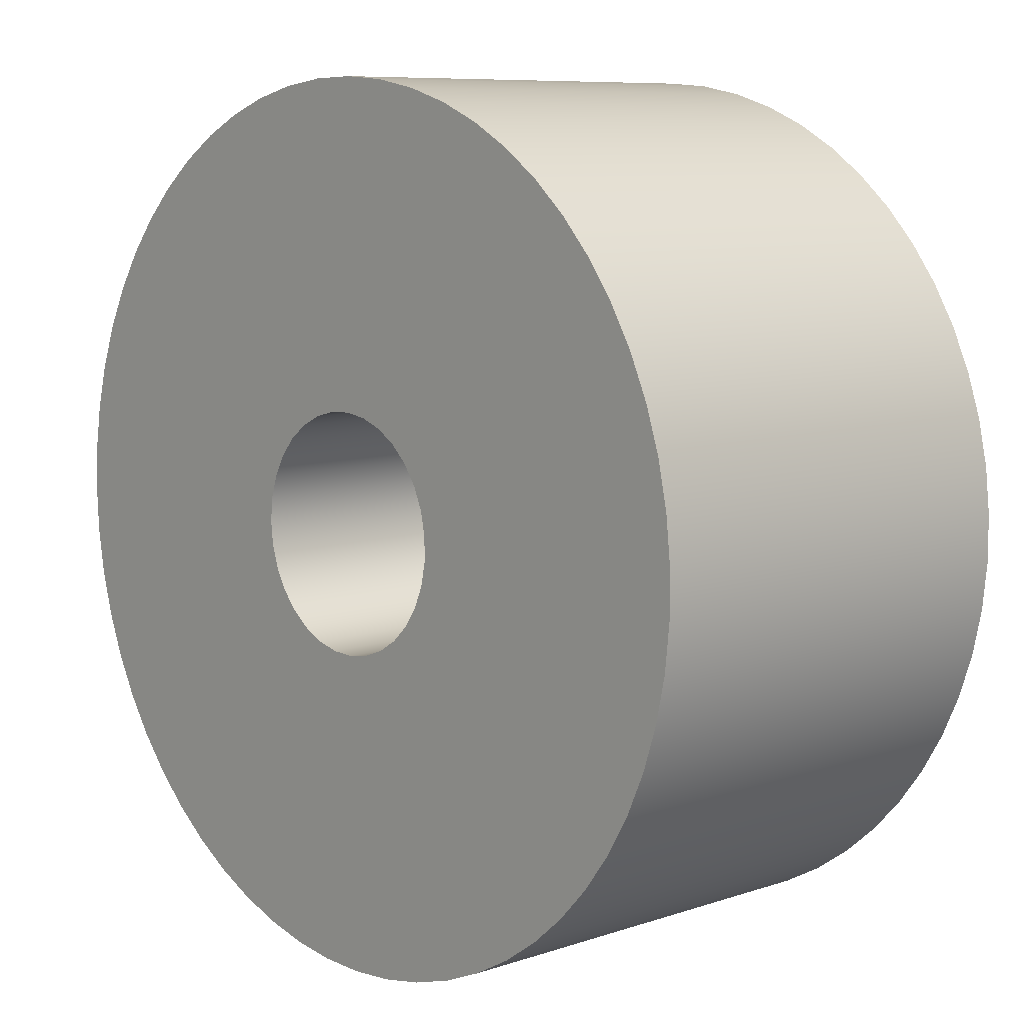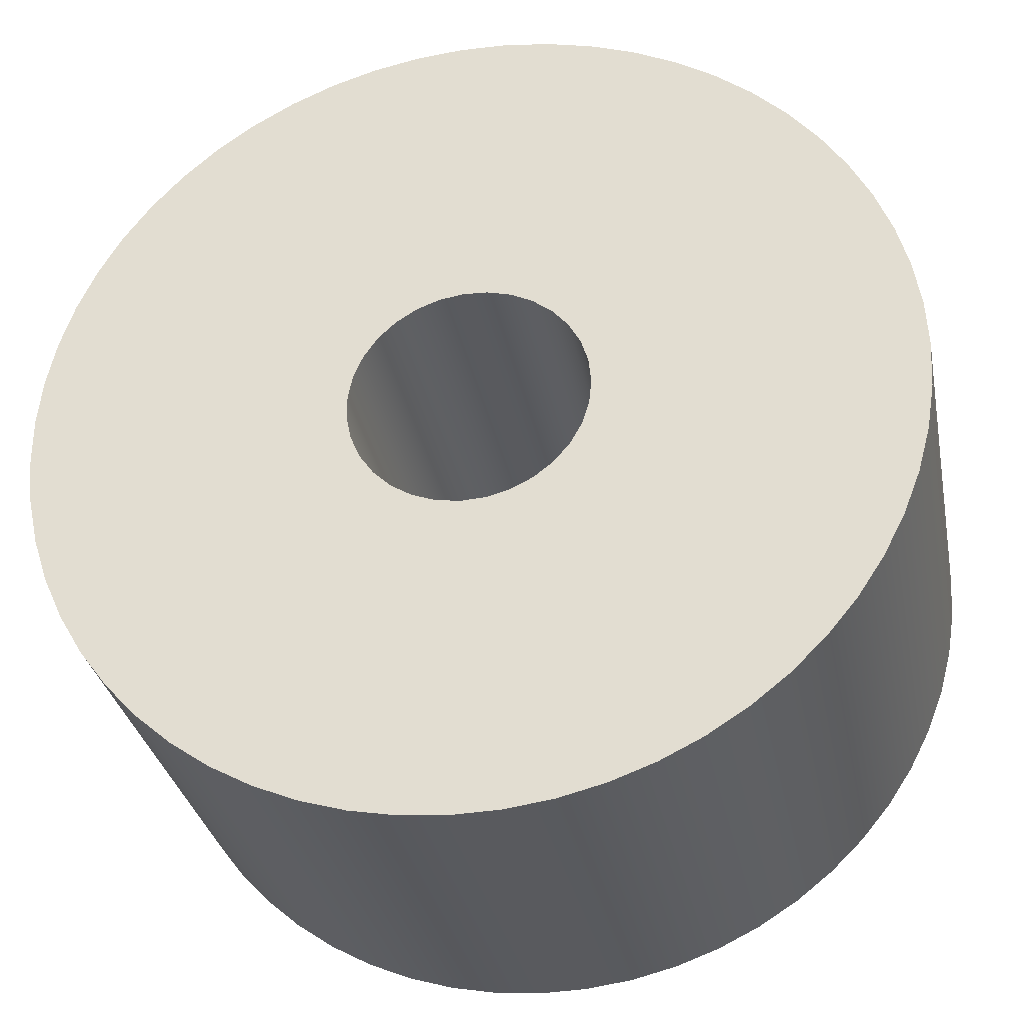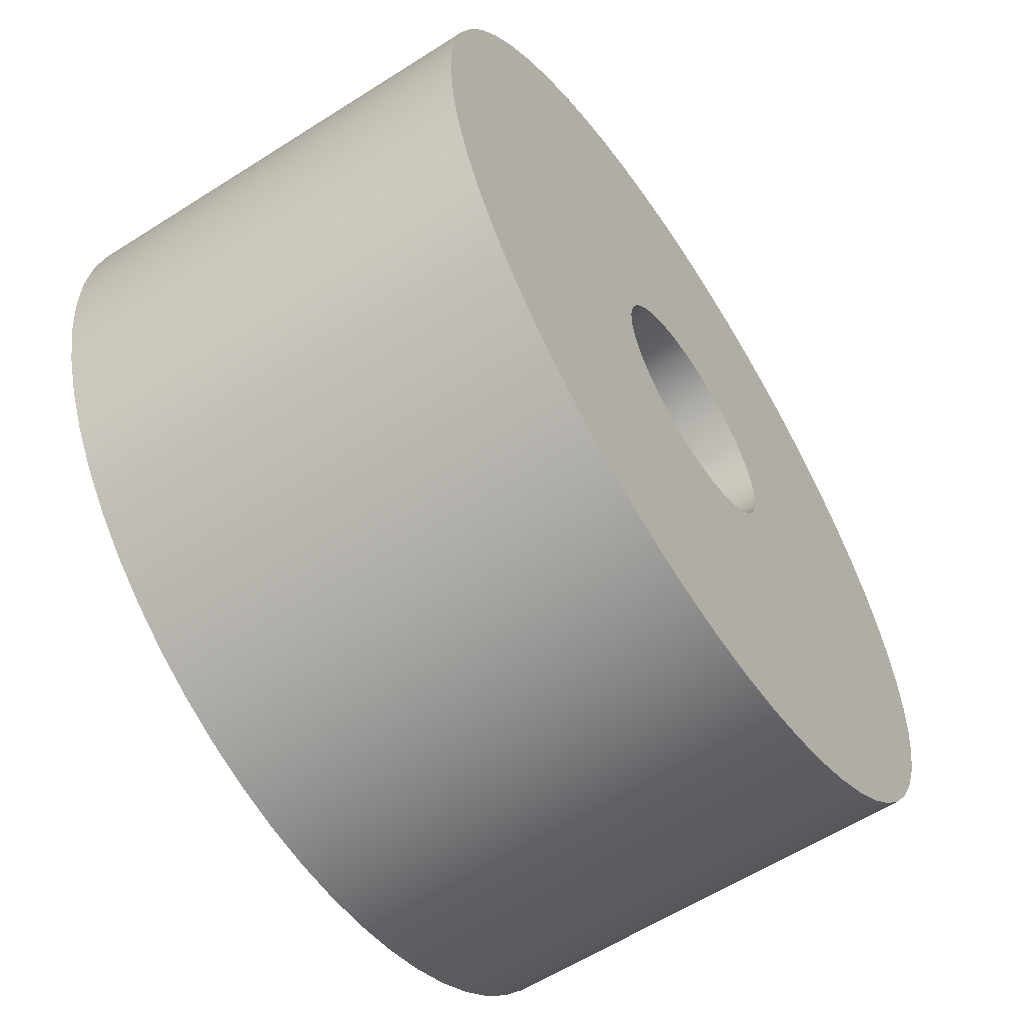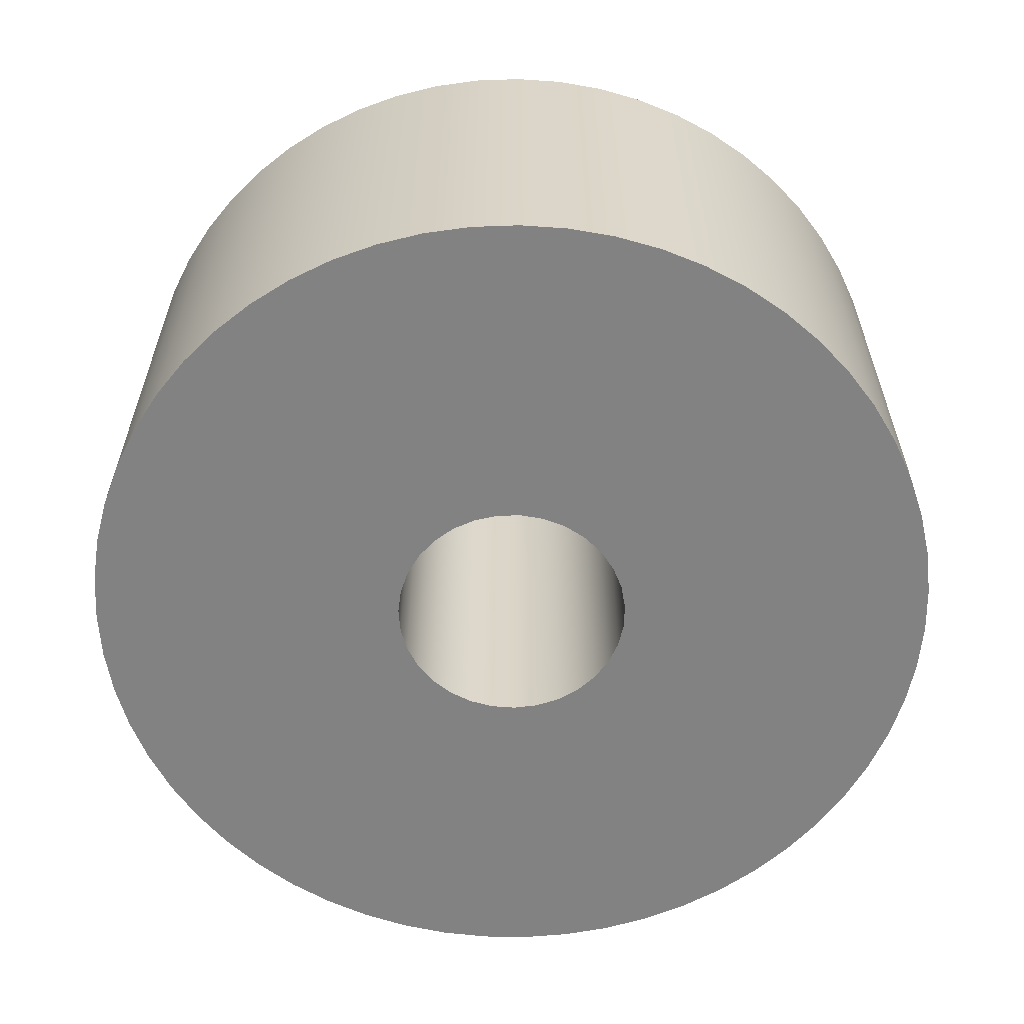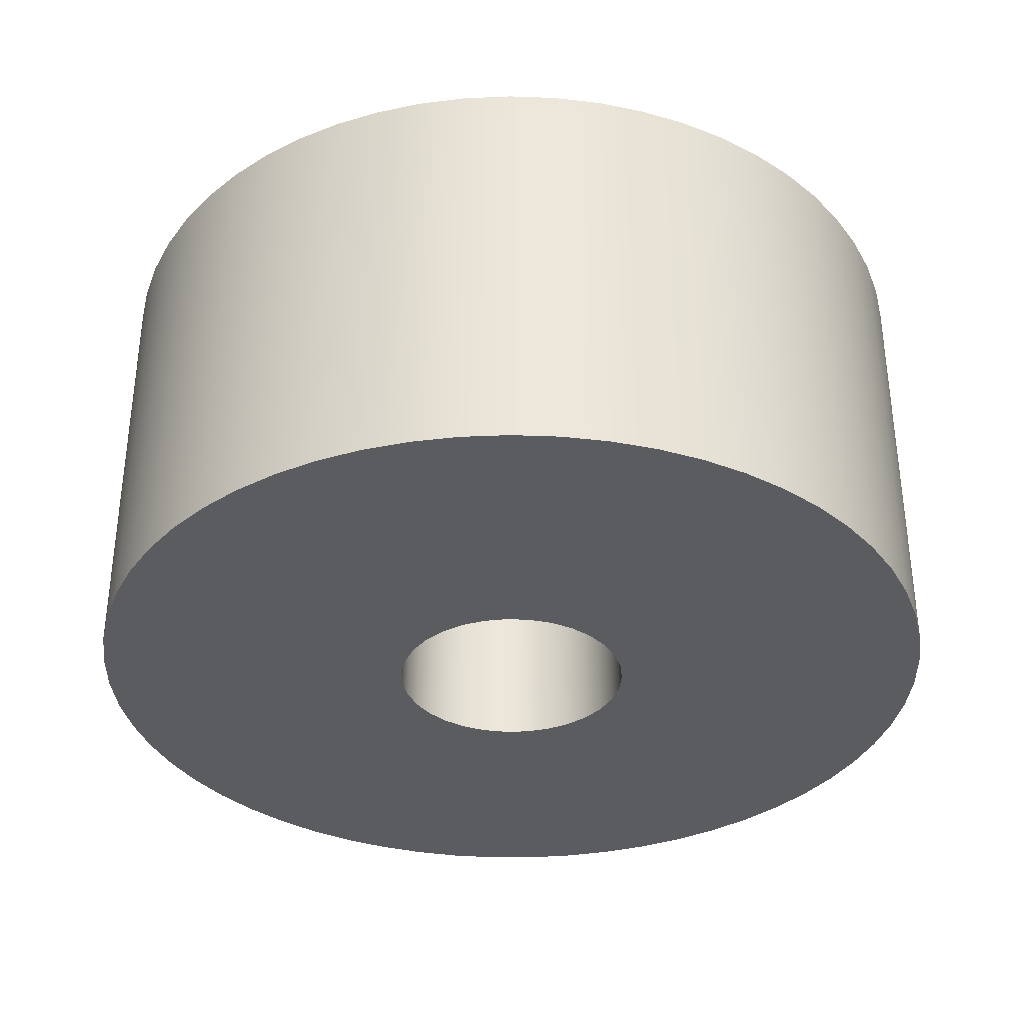
<metadata>
{"format":"obj","ext":"obj","renderer":"f3d","projection":"perspective","resolution":1024,"background":"white","views":[{"elev":8.5,"azim":47.7,"up":"+Z"},{"elev":-31.6,"azim":-169.0,"up":"+Z"},{"elev":-59.8,"azim":123.2,"up":"+Z"},{"elev":-60.7,"azim":-164.2,"up":"+Y"},{"elev":-34.9,"azim":-156.9,"up":"+Y"}]}
</metadata>
<code>
v -0.9 0 1.102e-16
v -0.8816 0 0.1812
v -0.8271 0 0.3549
v -0.7387 0 0.5141
v -0.6201 0 0.6523
v -0.4761 0 0.7638
v -0.3126 0 0.844
v -0.1363 0 0.8896
v 0.04558 0 0.8988
v 0.2256 0 0.8713
v 0.3964 0 0.808
v 0.5509 0 0.7117
v 0.6829 0 0.5862
v 0.7869 0 0.4368
v 0.8587 0 0.2694
v 0.8954 0 0.09105
v 0.8954 0 -0.09105
v 0.8587 0 -0.2694
v 0.7869 0 -0.4368
v 0.6829 0 -0.5862
v 0.5509 0 -0.7117
v 0.3964 0 -0.808
v 0.2256 0 -0.8713
v 0.04558 0 -0.8988
v -0.1363 0 -0.8896
v -0.3126 0 -0.844
v -0.4761 0 -0.7638
v -0.6201 0 -0.6523
v -0.7387 0 -0.5141
v -0.8271 0 -0.3549
v -0.8816 0 -0.1812
v -3.3 0 4.041e-16
v -3.281 0 -0.3508
v -3.225 0 -0.6976
v -3.133 0 -1.036
v -3.005 0 -1.364
v -2.843 0 -1.675
v -2.649 0 -1.968
v -2.425 0 -2.238
v -2.173 0 -2.483
v -1.897 0 -2.7
v -1.599 0 -2.887
v -1.283 0 -3.04
v -0.9527 0 -3.159
v -0.6115 0 -3.243
v -0.2633 0 -3.289
v 0.08785 0 -3.299
v 0.438 0 -3.271
v 0.7832 0 -3.206
v 1.119 0 -3.104
v 1.443 0 -2.968
v 1.75 0 -2.798
v 2.038 0 -2.596
v 2.302 0 -2.364
v 2.54 0 -2.106
v 2.75 0 -1.824
v 2.928 0 -1.522
v 3.073 0 -1.202
v 3.184 0 -0.8682
v 3.258 0 -0.5249
v 3.295 0 -0.1756
v 3.295 0 0.1756
v 3.258 0 0.5249
v 3.184 0 0.8682
v 3.073 0 1.202
v 2.928 0 1.522
v 2.75 0 1.824
v 2.54 0 2.106
v 2.302 0 2.364
v 2.038 0 2.596
v 1.75 0 2.798
v 1.443 0 2.968
v 1.119 0 3.104
v 0.7832 0 3.206
v 0.438 0 3.271
v 0.08785 0 3.299
v -0.2633 0 3.289
v -0.6115 0 3.243
v -0.9527 0 3.159
v -1.283 0 3.04
v -1.599 0 2.887
v -1.897 0 2.7
v -2.173 0 2.483
v -2.425 0 2.238
v -2.649 0 1.968
v -2.843 0 1.675
v -3.005 0 1.364
v -3.133 0 1.036
v -3.225 0 0.6976
v -3.281 0 0.3508
v -0.9 3.3 1.102e-16
v -0.8816 3.3 -0.1812
v -0.8271 3.3 -0.3549
v -0.7387 3.3 -0.5141
v -0.6201 3.3 -0.6523
v -0.4761 3.3 -0.7638
v -0.3126 3.3 -0.844
v -0.1363 3.3 -0.8896
v 0.04558 3.3 -0.8988
v 0.2256 3.3 -0.8713
v 0.3964 3.3 -0.808
v 0.5509 3.3 -0.7117
v 0.6829 3.3 -0.5862
v 0.7869 3.3 -0.4368
v 0.8587 3.3 -0.2694
v 0.8954 3.3 -0.09105
v 0.8954 3.3 0.09105
v 0.8587 3.3 0.2694
v 0.7869 3.3 0.4368
v 0.6829 3.3 0.5862
v 0.5509 3.3 0.7117
v 0.3964 3.3 0.808
v 0.2256 3.3 0.8713
v 0.04558 3.3 0.8988
v -0.1363 3.3 0.8896
v -0.3126 3.3 0.844
v -0.4761 3.3 0.7638
v -0.6201 3.3 0.6523
v -0.7387 3.3 0.5141
v -0.8271 3.3 0.3549
v -0.8816 3.3 0.1812
v -3.3 3.3 4.041e-16
v -3.281 3.3 0.3508
v -3.225 3.3 0.6976
v -3.133 3.3 1.036
v -3.005 3.3 1.364
v -2.843 3.3 1.675
v -2.649 3.3 1.968
v -2.425 3.3 2.238
v -2.173 3.3 2.483
v -1.897 3.3 2.7
v -1.599 3.3 2.887
v -1.283 3.3 3.04
v -0.9527 3.3 3.159
v -0.6115 3.3 3.243
v -0.2633 3.3 3.289
v 0.08785 3.3 3.299
v 0.438 3.3 3.271
v 0.7832 3.3 3.206
v 1.119 3.3 3.104
v 1.443 3.3 2.968
v 1.75 3.3 2.798
v 2.038 3.3 2.596
v 2.302 3.3 2.364
v 2.54 3.3 2.106
v 2.75 3.3 1.824
v 2.928 3.3 1.522
v 3.073 3.3 1.202
v 3.184 3.3 0.8682
v 3.258 3.3 0.5249
v 3.295 3.3 0.1756
v 3.295 3.3 -0.1756
v 3.258 3.3 -0.5249
v 3.184 3.3 -0.8682
v 3.073 3.3 -1.202
v 2.928 3.3 -1.522
v 2.75 3.3 -1.824
v 2.54 3.3 -2.106
v 2.302 3.3 -2.364
v 2.038 3.3 -2.596
v 1.75 3.3 -2.798
v 1.443 3.3 -2.968
v 1.119 3.3 -3.104
v 0.7832 3.3 -3.206
v 0.438 3.3 -3.271
v 0.08785 3.3 -3.299
v -0.2633 3.3 -3.289
v -0.6115 3.3 -3.243
v -0.9527 3.3 -3.159
v -1.283 3.3 -3.04
v -1.599 3.3 -2.887
v -1.897 3.3 -2.7
v -2.173 3.3 -2.483
v -2.425 3.3 -2.238
v -2.649 3.3 -1.968
v -2.843 3.3 -1.675
v -3.005 3.3 -1.364
v -3.133 3.3 -1.036
v -3.225 3.3 -0.6976
v -3.281 3.3 -0.3508
v -3.3 3.3 4.041e-16
v -3.281 3.3 -0.3508
v -3.225 3.3 -0.6976
v -3.133 3.3 -1.036
v -3.005 3.3 -1.364
v -2.843 3.3 -1.675
v -2.649 3.3 -1.968
v -2.425 3.3 -2.238
v -2.173 3.3 -2.483
v -1.897 3.3 -2.7
v -1.599 3.3 -2.887
v -1.283 3.3 -3.04
v -0.9527 3.3 -3.159
v -0.6115 3.3 -3.243
v -0.2633 3.3 -3.289
v 0.08785 3.3 -3.299
v 0.438 3.3 -3.271
v 0.7832 3.3 -3.206
v 1.119 3.3 -3.104
v 1.443 3.3 -2.968
v 1.75 3.3 -2.798
v 2.038 3.3 -2.596
v 2.302 3.3 -2.364
v 2.54 3.3 -2.106
v 2.75 3.3 -1.824
v 2.928 3.3 -1.522
v 3.073 3.3 -1.202
v 3.184 3.3 -0.8682
v 3.258 3.3 -0.5249
v 3.295 3.3 -0.1756
v 3.295 3.3 0.1756
v 3.258 3.3 0.5249
v 3.184 3.3 0.8682
v 3.073 3.3 1.202
v 2.928 3.3 1.522
v 2.75 3.3 1.824
v 2.54 3.3 2.106
v 2.302 3.3 2.364
v 2.038 3.3 2.596
v 1.75 3.3 2.798
v 1.443 3.3 2.968
v 1.119 3.3 3.104
v 0.7832 3.3 3.206
v 0.438 3.3 3.271
v 0.08785 3.3 3.299
v -0.2633 3.3 3.289
v -0.6115 3.3 3.243
v -0.9527 3.3 3.159
v -1.283 3.3 3.04
v -1.599 3.3 2.887
v -1.897 3.3 2.7
v -2.173 3.3 2.483
v -2.425 3.3 2.238
v -2.649 3.3 1.968
v -2.843 3.3 1.675
v -3.005 3.3 1.364
v -3.133 3.3 1.036
v -3.225 3.3 0.6976
v -3.281 3.3 0.3508
v -3.3 0 4.041e-16
v -3.281 0 0.3508
v -3.225 0 0.6976
v -3.133 0 1.036
v -3.005 0 1.364
v -2.843 0 1.675
v -2.649 0 1.968
v -2.425 0 2.238
v -2.173 0 2.483
v -1.897 0 2.7
v -1.599 0 2.887
v -1.283 0 3.04
v -0.9527 0 3.159
v -0.6115 0 3.243
v -0.2633 0 3.289
v 0.08785 0 3.299
v 0.438 0 3.271
v 0.7832 0 3.206
v 1.119 0 3.104
v 1.443 0 2.968
v 1.75 0 2.798
v 2.038 0 2.596
v 2.302 0 2.364
v 2.54 0 2.106
v 2.75 0 1.824
v 2.928 0 1.522
v 3.073 0 1.202
v 3.184 0 0.8682
v 3.258 0 0.5249
v 3.295 0 0.1756
v 3.295 0 -0.1756
v 3.258 0 -0.5249
v 3.184 0 -0.8682
v 3.073 0 -1.202
v 2.928 0 -1.522
v 2.75 0 -1.824
v 2.54 0 -2.106
v 2.302 0 -2.364
v 2.038 0 -2.596
v 1.75 0 -2.798
v 1.443 0 -2.968
v 1.119 0 -3.104
v 0.7832 0 -3.206
v 0.438 0 -3.271
v 0.08785 0 -3.299
v -0.2633 0 -3.289
v -0.6115 0 -3.243
v -0.9527 0 -3.159
v -1.283 0 -3.04
v -1.599 0 -2.887
v -1.897 0 -2.7
v -2.173 0 -2.483
v -2.425 0 -2.238
v -2.649 0 -1.968
v -2.843 0 -1.675
v -3.005 0 -1.364
v -3.133 0 -1.036
v -3.225 0 -0.6976
v -3.281 0 -0.3508
v -3.3 0 4.041e-16
v -3.3 3.3 4.041e-16
v -0.9 3.3 1.102e-16
v -0.8816 3.3 0.1812
v -0.8271 3.3 0.3549
v -0.7387 3.3 0.5141
v -0.6201 3.3 0.6523
v -0.4761 3.3 0.7638
v -0.3126 3.3 0.844
v -0.1363 3.3 0.8896
v 0.04558 3.3 0.8988
v 0.2256 3.3 0.8713
v 0.3964 3.3 0.808
v 0.5509 3.3 0.7117
v 0.6829 3.3 0.5862
v 0.7869 3.3 0.4368
v 0.8587 3.3 0.2694
v 0.8954 3.3 0.09105
v 0.8954 3.3 -0.09105
v 0.8587 3.3 -0.2694
v 0.7869 3.3 -0.4368
v 0.6829 3.3 -0.5862
v 0.5509 3.3 -0.7117
v 0.3964 3.3 -0.808
v 0.2256 3.3 -0.8713
v 0.04558 3.3 -0.8988
v -0.1363 3.3 -0.8896
v -0.3126 3.3 -0.844
v -0.4761 3.3 -0.7638
v -0.6201 3.3 -0.6523
v -0.7387 3.3 -0.5141
v -0.8271 3.3 -0.3549
v -0.8816 3.3 -0.1812
v -0.9 0 1.102e-16
v -0.8816 0 -0.1812
v -0.8271 0 -0.3549
v -0.7387 0 -0.5141
v -0.6201 0 -0.6523
v -0.4761 0 -0.7638
v -0.3126 0 -0.844
v -0.1363 0 -0.8896
v 0.04558 0 -0.8988
v 0.2256 0 -0.8713
v 0.3964 0 -0.808
v 0.5509 0 -0.7117
v 0.6829 0 -0.5862
v 0.7869 0 -0.4368
v 0.8587 0 -0.2694
v 0.8954 0 -0.09105
v 0.8954 0 0.09105
v 0.8587 0 0.2694
v 0.7869 0 0.4368
v 0.6829 0 0.5862
v 0.5509 0 0.7117
v 0.3964 0 0.808
v 0.2256 0 0.8713
v 0.04558 0 0.8988
v -0.1363 0 0.8896
v -0.3126 0 0.844
v -0.4761 0 0.7638
v -0.6201 0 0.6523
v -0.7387 0 0.5141
v -0.8271 0 0.3549
v -0.8816 0 0.1812
v -0.9 3.3 1.102e-16
v -0.9 0 1.102e-16
f 2 90 1
f 1 90 32
f 1 32 33
f 3 88 2
f 2 88 89
f 2 89 90
f 88 3 87
f 87 3 4
f 87 4 5
f 87 5 86
f 86 5 6
f 86 6 7
f 8 79 7
f 7 79 80
f 7 80 81
f 9 77 8
f 8 77 78
f 8 78 79
f 10 75 9
f 9 75 76
f 9 76 77
f 11 73 10
f 10 73 74
f 10 74 75
f 12 71 11
f 11 71 72
f 11 72 73
f 13 69 12
f 12 69 70
f 12 70 71
f 14 67 13
f 13 67 68
f 13 68 69
f 15 65 14
f 14 65 66
f 14 66 67
f 16 63 15
f 15 63 64
f 15 64 65
f 63 16 62
f 62 16 17
f 62 17 61
f 61 17 60
f 60 17 18
f 60 18 59
f 59 18 58
f 58 18 19
f 58 19 57
f 57 19 56
f 56 19 20
f 56 20 55
f 55 20 54
f 54 20 21
f 54 21 53
f 53 21 52
f 52 21 22
f 52 22 51
f 51 22 50
f 50 22 23
f 50 23 49
f 49 23 48
f 48 23 24
f 48 24 47
f 47 24 46
f 46 24 25
f 46 25 45
f 45 25 44
f 44 25 26
f 44 26 43
f 43 26 42
f 42 26 27
f 42 27 41
f 41 27 28
f 41 28 40
f 40 28 39
f 39 28 29
f 39 29 38
f 38 29 37
f 37 29 30
f 37 30 36
f 36 30 35
f 35 30 31
f 35 31 34
f 34 31 33
f 33 31 1
f 81 82 7
f 7 82 83
f 7 83 84
f 84 85 7
f 7 85 86
f 92 180 91
f 91 180 122
f 91 122 123
f 93 178 92
f 92 178 179
f 92 179 180
f 94 176 93
f 93 176 177
f 93 177 178
f 95 174 94
f 94 174 175
f 94 175 176
f 96 172 95
f 95 172 173
f 95 173 174
f 172 96 171
f 171 96 97
f 171 97 170
f 170 97 169
f 169 97 98
f 169 98 168
f 168 98 167
f 167 98 99
f 167 99 166
f 166 99 165
f 165 99 100
f 165 100 164
f 164 100 163
f 163 100 101
f 163 101 162
f 162 101 161
f 161 101 102
f 161 102 160
f 160 102 159
f 159 102 103
f 159 103 158
f 158 103 157
f 157 103 104
f 157 104 156
f 156 104 155
f 155 104 105
f 155 105 154
f 154 105 153
f 153 105 106
f 153 106 152
f 152 106 151
f 151 106 107
f 151 107 150
f 150 107 108
f 150 108 149
f 149 108 148
f 148 108 109
f 148 109 147
f 147 109 146
f 146 109 110
f 146 110 145
f 145 110 144
f 144 110 111
f 144 111 143
f 143 111 142
f 142 111 112
f 142 112 141
f 141 112 140
f 140 112 113
f 140 113 139
f 139 113 138
f 138 113 114
f 138 114 137
f 137 114 136
f 136 114 115
f 136 115 135
f 135 115 134
f 134 115 116
f 134 116 133
f 133 116 132
f 132 116 131
f 131 116 130
f 130 116 129
f 129 116 128
f 128 116 127
f 127 116 117
f 127 117 118
f 118 119 127
f 127 119 120
f 127 120 126
f 126 120 125
f 125 120 121
f 125 121 124
f 124 121 123
f 123 121 91
f 182 298 181
f 181 298 299
f 300 240 239
f 239 240 241
f 239 241 242
f 182 183 298
f 298 183 297
f 297 183 184
f 297 184 296
f 296 184 185
f 296 185 295
f 295 185 186
f 295 186 294
f 294 186 187
f 294 187 293
f 293 187 188
f 293 188 292
f 292 188 189
f 292 189 291
f 291 189 190
f 291 190 290
f 290 190 191
f 290 191 289
f 289 191 192
f 289 192 288
f 288 192 193
f 288 193 287
f 287 193 194
f 287 194 286
f 286 194 195
f 286 195 285
f 285 195 196
f 285 196 284
f 284 196 197
f 284 197 283
f 283 197 198
f 283 198 282
f 282 198 199
f 282 199 281
f 281 199 200
f 281 200 280
f 280 200 201
f 280 201 279
f 279 201 202
f 279 202 278
f 278 202 203
f 278 203 277
f 277 203 204
f 277 204 276
f 276 204 205
f 276 205 275
f 275 205 206
f 275 206 274
f 274 206 207
f 274 207 273
f 273 207 208
f 273 208 272
f 272 208 209
f 272 209 271
f 271 209 210
f 271 210 270
f 270 210 211
f 270 211 269
f 269 211 212
f 269 212 268
f 268 212 213
f 268 213 267
f 267 213 214
f 267 214 266
f 266 214 215
f 266 215 265
f 265 215 216
f 265 216 264
f 264 216 217
f 264 217 263
f 263 217 218
f 263 218 262
f 262 218 219
f 262 219 261
f 261 219 220
f 261 220 260
f 260 220 221
f 260 221 259
f 259 221 222
f 259 222 258
f 258 222 223
f 258 223 257
f 257 223 224
f 257 224 256
f 256 224 225
f 256 225 255
f 255 225 226
f 255 226 254
f 254 226 227
f 254 227 253
f 253 227 228
f 253 228 252
f 252 228 229
f 252 229 251
f 251 229 230
f 251 230 250
f 250 230 231
f 250 231 249
f 249 231 232
f 249 232 248
f 248 232 233
f 248 233 247
f 247 233 234
f 247 234 246
f 246 234 235
f 246 235 245
f 245 235 236
f 245 236 244
f 244 236 237
f 244 237 243
f 243 237 238
f 243 238 242
f 242 238 239
f 302 362 301
f 301 362 364
f 363 332 331
f 331 332 333
f 331 333 330
f 330 333 334
f 330 334 329
f 329 334 335
f 329 335 328
f 328 335 336
f 328 336 327
f 327 336 337
f 327 337 326
f 326 337 338
f 326 338 325
f 325 338 339
f 325 339 324
f 324 339 340
f 324 340 323
f 323 340 341
f 323 341 322
f 322 341 342
f 322 342 321
f 321 342 343
f 321 343 320
f 320 343 344
f 320 344 319
f 319 344 345
f 319 345 318
f 318 345 346
f 318 346 317
f 317 346 347
f 317 347 316
f 316 347 348
f 316 348 315
f 315 348 349
f 315 349 314
f 314 349 350
f 314 350 313
f 313 350 351
f 313 351 312
f 312 351 352
f 312 352 311
f 311 352 353
f 311 353 310
f 310 353 354
f 310 354 309
f 309 354 355
f 309 355 308
f 308 355 356
f 308 356 307
f 307 356 357
f 307 357 306
f 306 357 358
f 306 358 305
f 305 358 359
f 305 359 304
f 304 359 360
f 304 360 303
f 303 360 361
f 303 361 302
f 302 361 362

</code>
